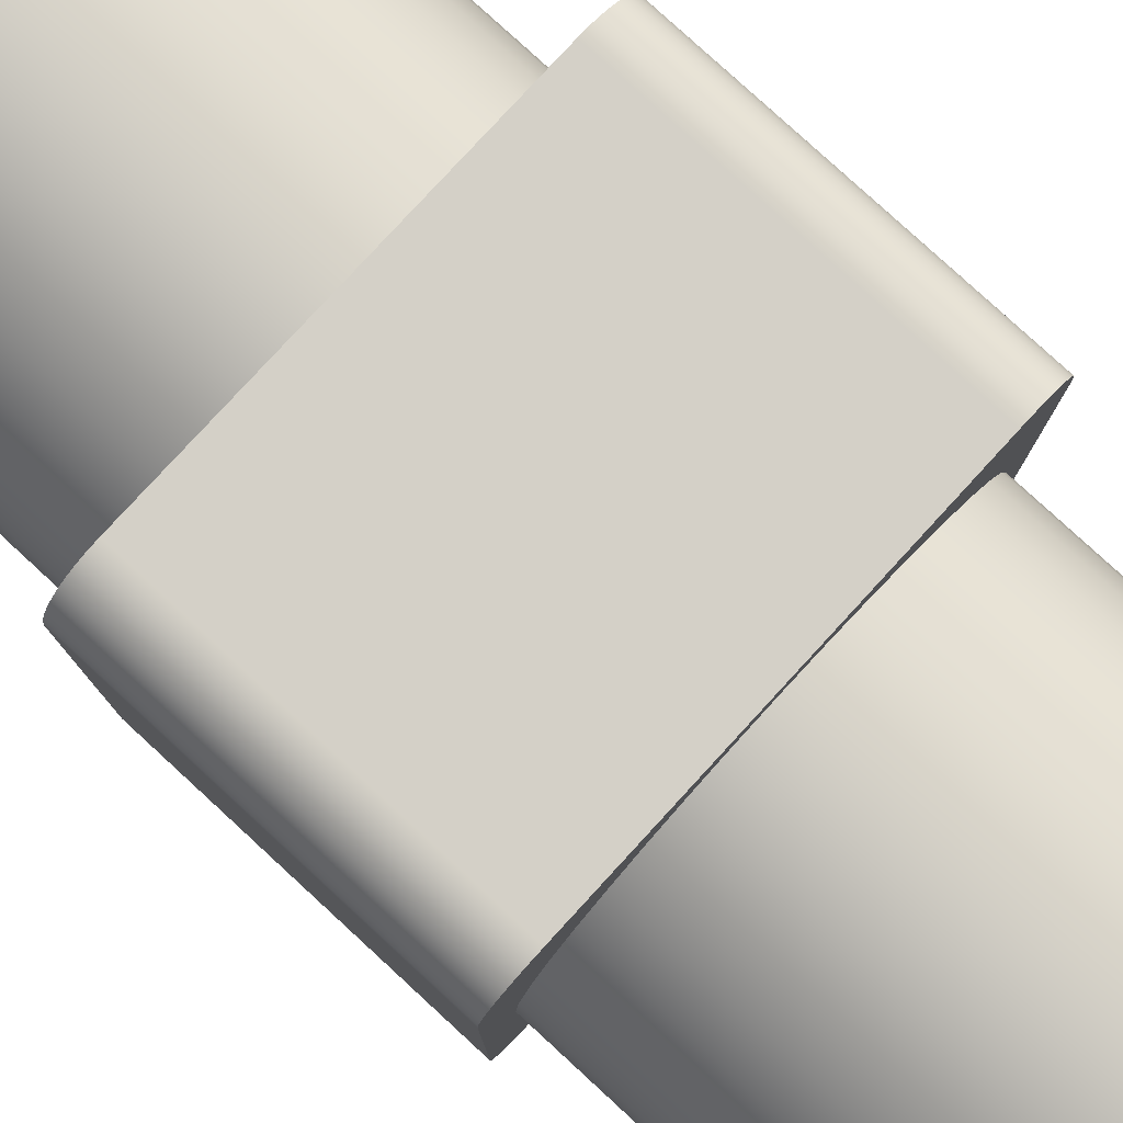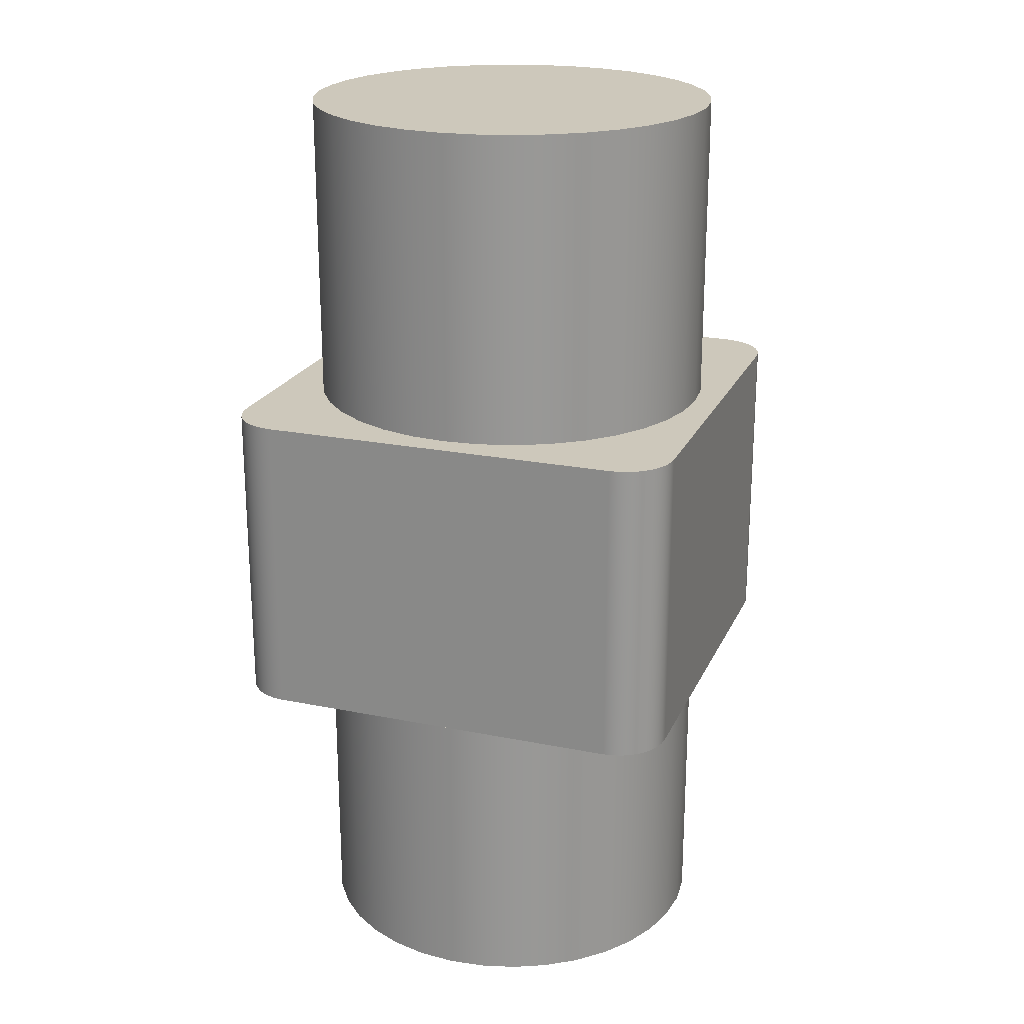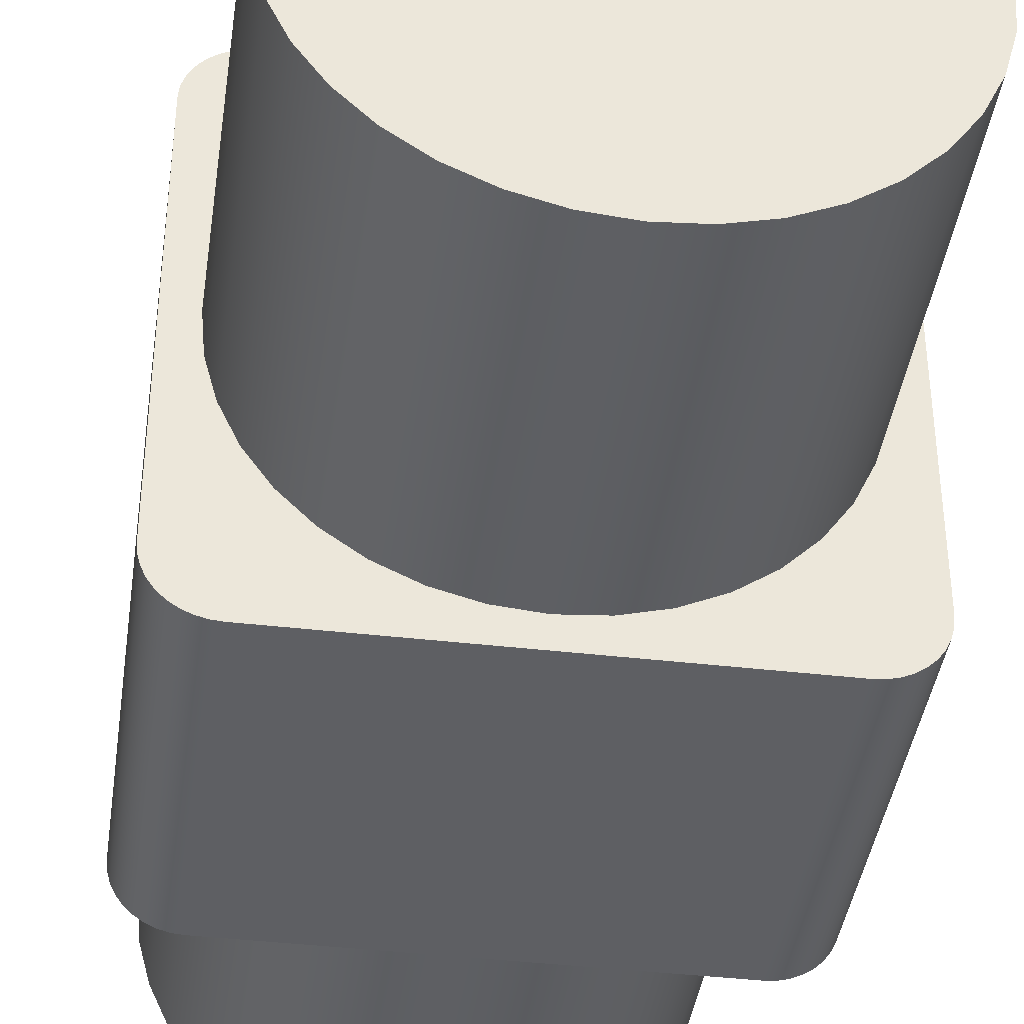
<metadata>
{"format":"obj","ext":"obj","renderer":"f3d","projection":"perspective","resolution":1024,"background":"white","views":[{"elev":79.9,"azim":132.6,"up":"+Z"},{"elev":21.9,"azim":-160.5,"up":"+Y"},{"elev":-40.6,"azim":171.9,"up":"+Z"}]}
</metadata>
<code>
v -150.5 64.39 -13.7
v -150.6 64.39 -12.83
v -150.8 64.39 -11.99
v -151.2 64.39 -11.2
v -151.7 64.39 -10.48
v -152.3 64.39 -9.865
v -153 64.39 -9.365
v -153.8 64.39 -8.997
v -154.7 64.39 -8.772
v -155.5 64.39 -8.696
v -155.5 34.39 -8.696
v -154.7 34.39 -8.772
v -153.8 34.39 -8.997
v -153 34.39 -9.365
v -152.3 34.39 -9.865
v -151.7 34.39 -10.48
v -151.2 34.39 -11.2
v -150.8 34.39 -11.99
v -150.6 34.39 -12.83
v -150.5 34.39 -13.7
v -150.5 34.39 -13.7
v -150.5 64.39 -13.7
v -150.5 34.39 -48.7
v -150.5 64.39 -48.7
v -150.5 34.39 -48.7
v -150.5 34.39 -13.7
v -150.6 34.39 -49.56
v -150.8 34.39 -50.41
v -151.2 34.39 -51.2
v -151.7 34.39 -51.91
v -152.3 34.39 -52.53
v -153 34.39 -53.03
v -153.8 34.39 -53.39
v -154.7 34.39 -53.62
v -155.5 34.39 -53.7
v -190.5 34.39 -53.7
v -191.4 34.39 -53.62
v -192.2 34.39 -53.39
v -193 34.39 -53.03
v -193.8 34.39 -52.53
v -194.4 34.39 -51.91
v -194.9 34.39 -51.2
v -195.2 34.39 -50.41
v -195.5 34.39 -49.56
v -195.5 34.39 -48.7
v -195.5 34.39 -13.7
v -195.5 34.39 -12.83
v -195.2 34.39 -11.99
v -194.9 34.39 -11.2
v -194.4 34.39 -10.48
v -193.8 34.39 -9.865
v -193 34.39 -9.365
v -192.2 34.39 -8.997
v -191.4 34.39 -8.772
v -190.5 34.39 -8.696
v -155.5 34.39 -8.696
v -154.7 34.39 -8.772
v -153.8 34.39 -8.997
v -153 34.39 -9.365
v -152.3 34.39 -9.865
v -151.7 34.39 -10.48
v -151.2 34.39 -11.2
v -150.8 34.39 -11.99
v -150.6 34.39 -12.83
v -153 34.39 -31.2
v -153.3 34.39 -27.72
v -154.2 34.39 -24.36
v -155.7 34.39 -21.2
v -157.7 34.39 -18.34
v -160.2 34.39 -15.87
v -163 34.39 -13.88
v -166.2 34.39 -12.4
v -169.6 34.39 -11.5
v -173 34.39 -11.2
v -176.5 34.39 -11.5
v -179.9 34.39 -12.4
v -183 34.39 -13.88
v -185.9 34.39 -15.87
v -188.4 34.39 -18.34
v -190.4 34.39 -21.2
v -191.8 34.39 -24.36
v -192.7 34.39 -27.72
v -193 34.39 -31.2
v -192.7 34.39 -34.67
v -191.8 34.39 -38.04
v -190.4 34.39 -41.2
v -188.4 34.39 -44.05
v -185.9 34.39 -46.52
v -183 34.39 -48.52
v -179.9 34.39 -49.99
v -176.5 34.39 -50.89
v -173 34.39 -51.2
v -169.6 34.39 -50.89
v -166.2 34.39 -49.99
v -163 34.39 -48.52
v -160.2 34.39 -46.52
v -157.7 34.39 -44.05
v -155.7 34.39 -41.2
v -154.2 34.39 -38.04
v -153.3 34.39 -34.67
v -150.5 34.39 -48.7
v -150.6 34.39 -49.56
v -150.8 34.39 -50.41
v -151.2 34.39 -51.2
v -151.7 34.39 -51.91
v -152.3 34.39 -52.53
v -153 34.39 -53.03
v -153.8 34.39 -53.39
v -154.7 34.39 -53.62
v -155.5 34.39 -53.7
v -155.5 64.39 -53.7
v -154.7 64.39 -53.62
v -153.8 64.39 -53.39
v -153 64.39 -53.03
v -152.3 64.39 -52.53
v -151.7 64.39 -51.91
v -151.2 64.39 -51.2
v -150.8 64.39 -50.41
v -150.6 64.39 -49.56
v -150.5 64.39 -48.7
v -155.5 34.39 -53.7
v -155.5 64.39 -53.7
v -190.5 34.39 -53.7
v -190.5 64.39 -53.7
v -195.5 34.39 -13.7
v -195.5 34.39 -12.83
v -195.2 34.39 -11.99
v -194.9 34.39 -11.2
v -194.4 34.39 -10.48
v -193.8 34.39 -9.865
v -193 34.39 -9.365
v -192.2 34.39 -8.997
v -191.4 34.39 -8.772
v -190.5 34.39 -8.696
v -190.5 64.39 -8.696
v -191.4 64.39 -8.772
v -192.2 64.39 -8.997
v -193 64.39 -9.365
v -193.8 64.39 -9.865
v -194.4 64.39 -10.48
v -194.9 64.39 -11.2
v -195.2 64.39 -11.99
v -195.5 64.39 -12.83
v -195.5 64.39 -13.7
v -195.5 64.39 -13.7
v -195.5 34.39 -13.7
v -195.5 64.39 -48.7
v -195.5 34.39 -48.7
v -190.5 34.39 -53.7
v -191.4 34.39 -53.62
v -192.2 34.39 -53.39
v -193 34.39 -53.03
v -193.8 34.39 -52.53
v -194.4 34.39 -51.91
v -194.9 34.39 -51.2
v -195.2 34.39 -50.41
v -195.5 34.39 -49.56
v -195.5 34.39 -48.7
v -195.5 64.39 -48.7
v -195.5 64.39 -49.56
v -195.2 64.39 -50.41
v -194.9 64.39 -51.2
v -194.4 64.39 -51.91
v -193.8 64.39 -52.53
v -193 64.39 -53.03
v -192.2 64.39 -53.39
v -191.4 64.39 -53.62
v -190.5 64.39 -53.7
v -153 4.395 -31.2
v -153.3 4.395 -27.72
v -154.2 4.395 -24.36
v -155.7 4.395 -21.2
v -157.7 4.395 -18.34
v -160.2 4.395 -15.87
v -163 4.395 -13.88
v -166.2 4.395 -12.4
v -169.6 4.395 -11.5
v -173 4.395 -11.2
v -176.5 4.395 -11.5
v -179.9 4.395 -12.4
v -183 4.395 -13.88
v -185.9 4.395 -15.87
v -188.4 4.395 -18.34
v -190.4 4.395 -21.2
v -191.8 4.395 -24.36
v -192.7 4.395 -27.72
v -193 4.395 -31.2
v -192.7 4.395 -34.67
v -191.8 4.395 -38.04
v -190.4 4.395 -41.2
v -188.4 4.395 -44.05
v -185.9 4.395 -46.52
v -183 4.395 -48.52
v -179.9 4.395 -49.99
v -176.5 4.395 -50.89
v -173 4.395 -51.2
v -169.6 4.395 -50.89
v -166.2 4.395 -49.99
v -163 4.395 -48.52
v -160.2 4.395 -46.52
v -157.7 4.395 -44.05
v -155.7 4.395 -41.2
v -154.2 4.395 -38.04
v -153.3 4.395 -34.67
v -153 4.395 -31.2
v -153 34.39 -31.2
v -153.3 34.39 -27.72
v -154.2 34.39 -24.36
v -155.7 34.39 -21.2
v -157.7 34.39 -18.34
v -160.2 34.39 -15.87
v -163 34.39 -13.88
v -166.2 34.39 -12.4
v -169.6 34.39 -11.5
v -173 34.39 -11.2
v -176.5 34.39 -11.5
v -179.9 34.39 -12.4
v -183 34.39 -13.88
v -185.9 34.39 -15.87
v -188.4 34.39 -18.34
v -190.4 34.39 -21.2
v -191.8 34.39 -24.36
v -192.7 34.39 -27.72
v -193 34.39 -31.2
v -192.7 34.39 -34.67
v -191.8 34.39 -38.04
v -190.4 34.39 -41.2
v -188.4 34.39 -44.05
v -185.9 34.39 -46.52
v -183 34.39 -48.52
v -179.9 34.39 -49.99
v -176.5 34.39 -50.89
v -173 34.39 -51.2
v -169.6 34.39 -50.89
v -166.2 34.39 -49.99
v -163 34.39 -48.52
v -160.2 34.39 -46.52
v -157.7 34.39 -44.05
v -155.7 34.39 -41.2
v -154.2 34.39 -38.04
v -153.3 34.39 -34.67
v -153 34.39 -31.2
v -153 4.395 -31.2
v -153.3 4.395 -27.72
v -154.2 4.395 -24.36
v -155.7 4.395 -21.2
v -157.7 4.395 -18.34
v -160.2 4.395 -15.87
v -163 4.395 -13.88
v -166.2 4.395 -12.4
v -169.6 4.395 -11.5
v -173 4.395 -11.2
v -176.5 4.395 -11.5
v -179.9 4.395 -12.4
v -183 4.395 -13.88
v -185.9 4.395 -15.87
v -188.4 4.395 -18.34
v -190.4 4.395 -21.2
v -191.8 4.395 -24.36
v -192.7 4.395 -27.72
v -193 4.395 -31.2
v -192.7 4.395 -34.67
v -191.8 4.395 -38.04
v -190.4 4.395 -41.2
v -188.4 4.395 -44.05
v -185.9 4.395 -46.52
v -183 4.395 -48.52
v -179.9 4.395 -49.99
v -176.5 4.395 -50.89
v -173 4.395 -51.2
v -169.6 4.395 -50.89
v -166.2 4.395 -49.99
v -163 4.395 -48.52
v -160.2 4.395 -46.52
v -157.7 4.395 -44.05
v -155.7 4.395 -41.2
v -154.2 4.395 -38.04
v -153.3 4.395 -34.67
v -153 94.39 -31.2
v -153.3 94.39 -27.72
v -154.2 94.39 -24.36
v -155.7 94.39 -21.2
v -157.7 94.39 -18.34
v -160.2 94.39 -15.87
v -163 94.39 -13.88
v -166.2 94.39 -12.4
v -169.6 94.39 -11.5
v -173 94.39 -11.2
v -176.5 94.39 -11.5
v -179.9 94.39 -12.4
v -183 94.39 -13.88
v -185.9 94.39 -15.87
v -188.4 94.39 -18.34
v -190.4 94.39 -21.2
v -191.8 94.39 -24.36
v -192.7 94.39 -27.72
v -193 94.39 -31.2
v -192.7 94.39 -34.67
v -191.8 94.39 -38.04
v -190.4 94.39 -41.2
v -188.4 94.39 -44.05
v -185.9 94.39 -46.52
v -183 94.39 -48.52
v -179.9 94.39 -49.99
v -176.5 94.39 -50.89
v -173 94.39 -51.2
v -169.6 94.39 -50.89
v -166.2 94.39 -49.99
v -163 94.39 -48.52
v -160.2 94.39 -46.52
v -157.7 94.39 -44.05
v -155.7 94.39 -41.2
v -154.2 94.39 -38.04
v -153.3 94.39 -34.67
v -153 94.39 -31.2
v -153 64.39 -31.2
v -153 64.39 -31.2
v -153.3 64.39 -27.72
v -154.2 64.39 -24.36
v -155.7 64.39 -21.2
v -157.7 64.39 -18.34
v -160.2 64.39 -15.87
v -163 64.39 -13.88
v -166.2 64.39 -12.4
v -169.6 64.39 -11.5
v -173 64.39 -11.2
v -176.5 64.39 -11.5
v -179.9 64.39 -12.4
v -183 64.39 -13.88
v -185.9 64.39 -15.87
v -188.4 64.39 -18.34
v -190.4 64.39 -21.2
v -191.8 64.39 -24.36
v -192.7 64.39 -27.72
v -193 64.39 -31.2
v -192.7 64.39 -34.67
v -191.8 64.39 -38.04
v -190.4 64.39 -41.2
v -188.4 64.39 -44.05
v -185.9 64.39 -46.52
v -183 64.39 -48.52
v -179.9 64.39 -49.99
v -176.5 64.39 -50.89
v -173 64.39 -51.2
v -169.6 64.39 -50.89
v -166.2 64.39 -49.99
v -163 64.39 -48.52
v -160.2 64.39 -46.52
v -157.7 64.39 -44.05
v -155.7 64.39 -41.2
v -154.2 64.39 -38.04
v -153.3 64.39 -34.67
v -153 94.39 -31.2
v -153.3 94.39 -27.72
v -154.2 94.39 -24.36
v -155.7 94.39 -21.2
v -157.7 94.39 -18.34
v -160.2 94.39 -15.87
v -163 94.39 -13.88
v -166.2 94.39 -12.4
v -169.6 94.39 -11.5
v -173 94.39 -11.2
v -176.5 94.39 -11.5
v -179.9 94.39 -12.4
v -183 94.39 -13.88
v -185.9 94.39 -15.87
v -188.4 94.39 -18.34
v -190.4 94.39 -21.2
v -191.8 94.39 -24.36
v -192.7 94.39 -27.72
v -193 94.39 -31.2
v -192.7 94.39 -34.67
v -191.8 94.39 -38.04
v -190.4 94.39 -41.2
v -188.4 94.39 -44.05
v -185.9 94.39 -46.52
v -183 94.39 -48.52
v -179.9 94.39 -49.99
v -176.5 94.39 -50.89
v -173 94.39 -51.2
v -169.6 94.39 -50.89
v -166.2 94.39 -49.99
v -163 94.39 -48.52
v -160.2 94.39 -46.52
v -157.7 94.39 -44.05
v -155.7 94.39 -41.2
v -154.2 94.39 -38.04
v -153.3 94.39 -34.67
v -155.5 64.39 -8.696
v -155.5 34.39 -8.696
v -190.5 64.39 -8.696
v -190.5 34.39 -8.696
v -150.5 64.39 -13.7
v -150.6 64.39 -12.83
v -150.8 64.39 -11.99
v -151.2 64.39 -11.2
v -151.7 64.39 -10.48
v -152.3 64.39 -9.865
v -153 64.39 -9.365
v -153.8 64.39 -8.997
v -154.7 64.39 -8.772
v -155.5 64.39 -8.696
v -150.5 64.39 -48.7
v -155.5 64.39 -53.7
v -154.7 64.39 -53.62
v -153.8 64.39 -53.39
v -153 64.39 -53.03
v -152.3 64.39 -52.53
v -151.7 64.39 -51.91
v -151.2 64.39 -51.2
v -150.8 64.39 -50.41
v -150.6 64.39 -49.56
v -190.5 64.39 -53.7
v -195.5 64.39 -48.7
v -195.5 64.39 -49.56
v -195.2 64.39 -50.41
v -194.9 64.39 -51.2
v -194.4 64.39 -51.91
v -193.8 64.39 -52.53
v -193 64.39 -53.03
v -192.2 64.39 -53.39
v -191.4 64.39 -53.62
v -195.5 64.39 -13.7
v -190.5 64.39 -8.696
v -191.4 64.39 -8.772
v -192.2 64.39 -8.997
v -193 64.39 -9.365
v -193.8 64.39 -9.865
v -194.4 64.39 -10.48
v -194.9 64.39 -11.2
v -195.2 64.39 -11.99
v -195.5 64.39 -12.83
v -153 64.39 -31.2
v -153.3 64.39 -27.72
v -154.2 64.39 -24.36
v -155.7 64.39 -21.2
v -157.7 64.39 -18.34
v -160.2 64.39 -15.87
v -163 64.39 -13.88
v -166.2 64.39 -12.4
v -169.6 64.39 -11.5
v -173 64.39 -11.2
v -176.5 64.39 -11.5
v -179.9 64.39 -12.4
v -183 64.39 -13.88
v -185.9 64.39 -15.87
v -188.4 64.39 -18.34
v -190.4 64.39 -21.2
v -191.8 64.39 -24.36
v -192.7 64.39 -27.72
v -193 64.39 -31.2
v -192.7 64.39 -34.67
v -191.8 64.39 -38.04
v -190.4 64.39 -41.2
v -188.4 64.39 -44.05
v -185.9 64.39 -46.52
v -183 64.39 -48.52
v -179.9 64.39 -49.99
v -176.5 64.39 -50.89
v -173 64.39 -51.2
v -169.6 64.39 -50.89
v -166.2 64.39 -49.99
v -163 64.39 -48.52
v -160.2 64.39 -46.52
v -157.7 64.39 -44.05
v -155.7 64.39 -41.2
v -154.2 64.39 -38.04
v -153.3 64.39 -34.67
f 10 11 12
f 9 12 13
f 9 10 12
f 8 13 14
f 8 9 13
f 7 14 15
f 7 8 14
f 6 15 16
f 6 7 15
f 5 16 17
f 5 6 16
f 4 17 18
f 4 5 17
f 3 18 19
f 3 4 18
f 2 3 19
f 1 19 20
f 1 2 19
f 23 22 21
f 23 24 22
f 53 52 51
f 48 50 49
f 48 51 50
f 46 48 47
f 55 54 53
f 55 48 46
f 55 53 51
f 55 51 48
f 79 55 46
f 78 55 79
f 80 79 46
f 77 55 78
f 81 80 46
f 76 55 77
f 82 81 46
f 75 55 76
f 83 82 46
f 74 55 75
f 56 55 74
f 56 72 71
f 56 73 72
f 56 74 73
f 45 83 46
f 45 84 83
f 45 85 84
f 45 86 85
f 87 86 45
f 70 56 71
f 42 44 43
f 42 45 44
f 60 59 58
f 41 45 42
f 61 57 56
f 61 58 57
f 61 60 58
f 40 45 41
f 62 61 56
f 39 45 40
f 88 87 45
f 37 39 38
f 37 45 39
f 26 56 70
f 26 63 62
f 26 64 63
f 26 70 69
f 26 62 56
f 36 88 45
f 36 45 37
f 89 88 36
f 68 26 69
f 90 89 36
f 67 26 68
f 91 90 36
f 66 26 67
f 65 26 66
f 35 94 93
f 35 95 94
f 35 96 95
f 35 97 96
f 25 97 35
f 25 98 97
f 25 99 98
f 25 100 99
f 25 65 100
f 25 26 65
f 34 25 35
f 28 27 25
f 32 34 33
f 32 25 34
f 32 28 25
f 31 29 28
f 31 30 29
f 31 28 32
f 35 92 36
f 92 91 36
f 35 93 92
f 110 111 112
f 109 112 113
f 109 110 112
f 108 113 114
f 108 109 113
f 107 114 115
f 107 108 114
f 106 115 116
f 106 107 115
f 105 116 117
f 105 106 116
f 104 117 118
f 104 105 117
f 103 118 119
f 103 104 118
f 102 103 119
f 101 119 120
f 101 102 119
f 122 121 123
f 122 123 124
f 134 135 136
f 133 136 137
f 133 134 136
f 132 137 138
f 132 133 137
f 131 138 139
f 131 132 138
f 130 139 140
f 130 131 139
f 129 140 141
f 129 130 140
f 128 141 142
f 128 129 141
f 127 142 143
f 127 128 142
f 126 127 143
f 125 143 144
f 125 126 143
f 147 146 145
f 147 148 146
f 158 159 160
f 157 160 161
f 157 158 160
f 156 161 162
f 156 157 161
f 155 162 163
f 155 156 162
f 154 163 164
f 154 155 163
f 153 164 165
f 153 154 164
f 152 165 166
f 152 153 165
f 151 166 167
f 151 152 166
f 150 151 167
f 149 167 168
f 149 150 167
f 242 205 204
f 241 242 204
f 240 204 203
f 240 241 204
f 239 203 202
f 239 240 203
f 238 201 200
f 238 202 201
f 238 239 202
f 237 200 199
f 237 238 200
f 236 199 198
f 236 237 199
f 235 236 198
f 234 235 198
f 234 198 197
f 233 234 197
f 233 197 196
f 232 233 196
f 232 196 195
f 231 232 195
f 231 195 194
f 230 194 193
f 230 231 194
f 229 193 192
f 229 230 193
f 228 229 192
f 228 192 191
f 227 191 190
f 227 228 191
f 226 190 189
f 226 227 190
f 225 189 188
f 225 226 189
f 224 187 186
f 224 188 187
f 224 225 188
f 223 224 186
f 222 186 185
f 222 223 186
f 221 185 184
f 221 222 185
f 220 184 183
f 220 221 184
f 219 183 182
f 219 220 183
f 218 182 181
f 218 219 182
f 217 181 180
f 217 218 181
f 216 180 179
f 216 217 180
f 215 179 178
f 215 216 179
f 214 178 177
f 214 215 178
f 213 177 176
f 213 214 177
f 212 176 175
f 212 213 176
f 211 212 175
f 211 174 173
f 211 175 174
f 210 173 172
f 210 211 173
f 209 210 172
f 208 171 170
f 208 172 171
f 208 209 172
f 207 170 169
f 207 208 170
f 206 207 169
f 245 246 247
f 245 247 248
f 245 248 249
f 243 244 245
f 254 250 251
f 254 251 252
f 254 252 253
f 277 278 243
f 256 254 255
f 275 276 277
f 257 249 250
f 257 245 249
f 257 243 245
f 257 250 254
f 257 254 256
f 273 274 275
f 272 277 243
f 272 275 277
f 272 273 275
f 260 258 259
f 261 257 258
f 261 258 260
f 270 271 272
f 262 257 261
f 263 243 257
f 263 272 243
f 263 257 262
f 267 268 269
f 267 269 270
f 267 270 272
f 265 263 264
f 266 272 263
f 266 267 272
f 266 263 265
f 315 316 352
f 314 315 352
f 313 352 351
f 313 314 352
f 312 351 350
f 312 313 351
f 311 349 348
f 311 350 349
f 311 312 350
f 310 348 347
f 310 311 348
f 309 347 346
f 309 310 347
f 308 309 346
f 307 308 346
f 307 346 345
f 306 307 345
f 306 345 344
f 305 306 344
f 305 344 343
f 304 305 343
f 304 343 342
f 303 304 342
f 303 342 341
f 302 303 341
f 302 341 340
f 301 302 340
f 301 340 339
f 300 301 339
f 300 339 338
f 299 300 338
f 299 338 337
f 298 299 337
f 298 337 336
f 297 298 336
f 297 335 334
f 297 336 335
f 296 297 334
f 295 334 333
f 295 296 334
f 294 333 332
f 294 295 333
f 293 332 331
f 293 294 332
f 292 293 331
f 292 331 330
f 291 330 329
f 291 292 330
f 290 329 328
f 290 291 329
f 289 328 327
f 289 290 328
f 288 327 326
f 288 289 327
f 287 326 325
f 287 288 326
f 286 325 324
f 286 287 325
f 285 324 323
f 285 286 324
f 284 285 323
f 284 322 321
f 284 323 322
f 283 284 321
f 283 321 320
f 282 283 320
f 281 282 320
f 281 319 318
f 281 320 319
f 280 281 318
f 280 318 317
f 279 280 317
f 355 357 356
f 355 358 357
f 355 359 358
f 353 355 354
f 364 361 360
f 364 362 361
f 364 363 362
f 387 353 388
f 366 365 364
f 385 387 386
f 367 360 359
f 367 359 355
f 367 355 353
f 367 364 360
f 367 366 364
f 383 385 384
f 382 353 387
f 382 387 385
f 382 385 383
f 370 369 368
f 371 368 367
f 371 370 368
f 380 382 381
f 372 371 367
f 373 367 353
f 373 353 382
f 373 372 367
f 377 379 378
f 377 380 379
f 377 382 380
f 375 374 373
f 376 373 382
f 376 382 377
f 376 375 373
f 390 389 391
f 390 391 392
f 426 428 427
f 426 429 428
f 423 430 429
f 423 431 430
f 423 432 431
f 423 429 426
f 424 426 425
f 424 423 426
f 447 423 424
f 446 447 424
f 448 423 447
f 445 446 424
f 449 423 448
f 444 445 424
f 450 423 449
f 443 444 424
f 451 423 450
f 442 443 424
f 402 442 424
f 402 439 440
f 402 440 441
f 402 441 442
f 414 423 451
f 414 451 452
f 414 452 453
f 414 453 454
f 416 415 414
f 400 402 401
f 455 414 454
f 438 439 402
f 418 417 416
f 398 400 399
f 397 402 400
f 397 400 398
f 396 402 397
f 456 414 455
f 421 419 418
f 421 420 419
f 421 418 416
f 394 396 395
f 394 402 396
f 393 402 394
f 393 438 402
f 393 437 438
f 413 414 456
f 413 422 421
f 413 416 414
f 413 421 416
f 457 413 456
f 436 437 393
f 458 413 457
f 435 436 393
f 459 413 458
f 434 435 393
f 433 434 393
f 403 465 466
f 403 466 467
f 403 467 468
f 403 468 433
f 403 433 393
f 404 465 403
f 404 461 462
f 404 462 463
f 404 463 464
f 404 464 465
f 406 405 404
f 411 403 412
f 411 406 404
f 411 404 403
f 407 411 410
f 407 406 411
f 409 408 407
f 409 407 410
f 404 413 460
f 460 413 459
f 404 460 461

</code>
